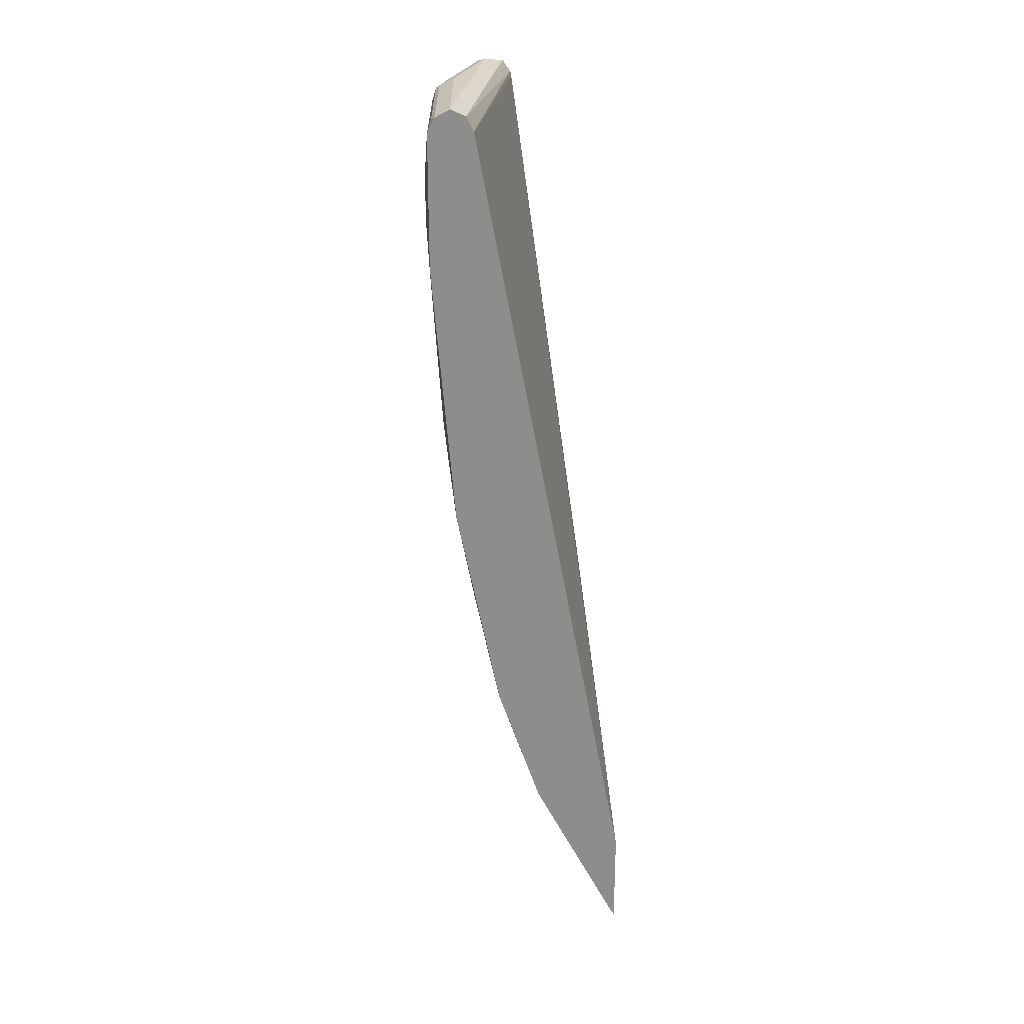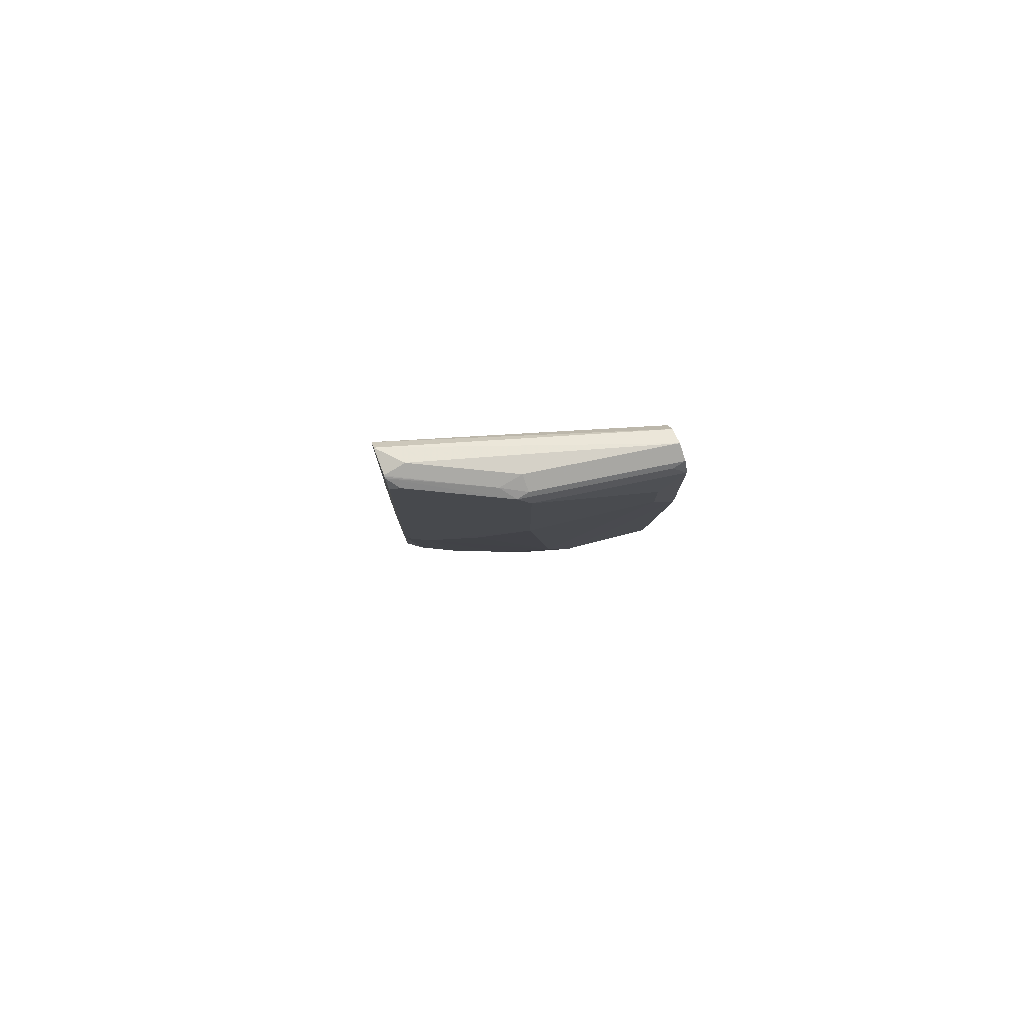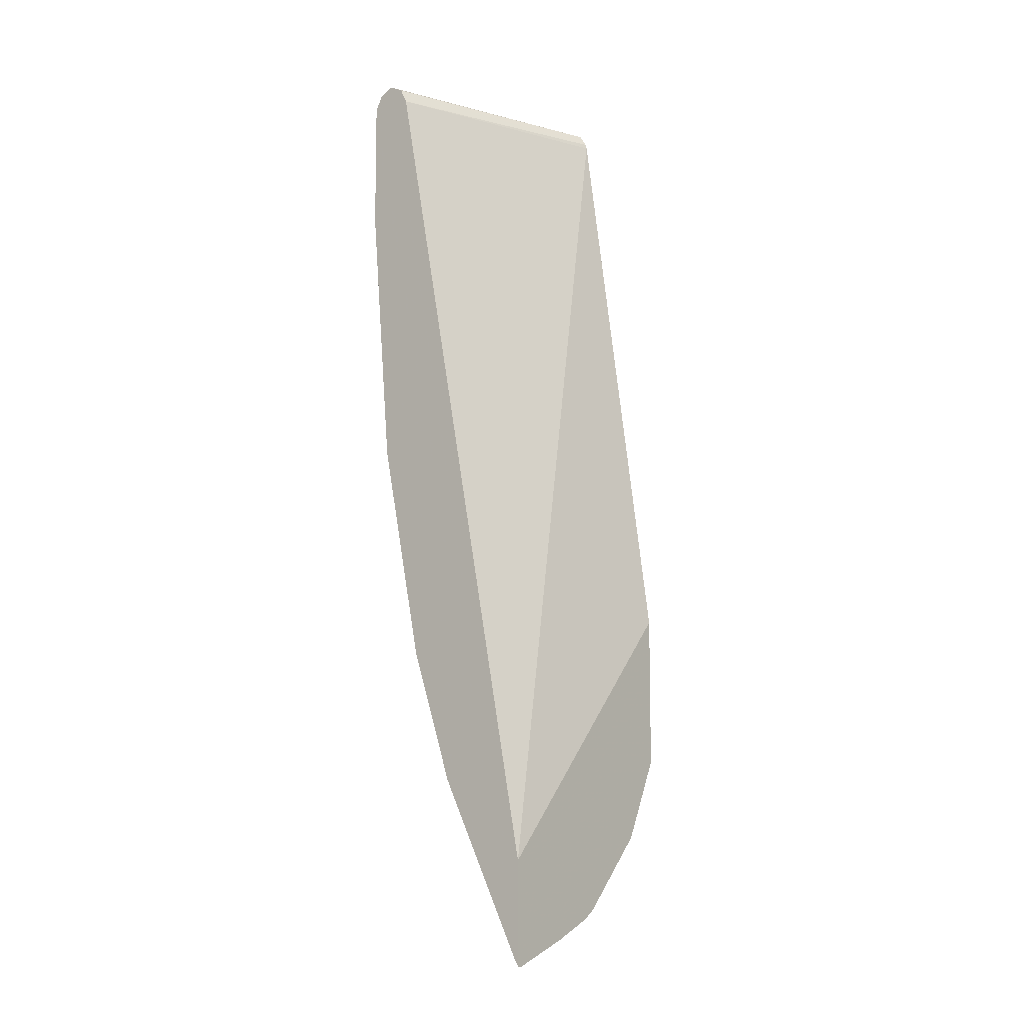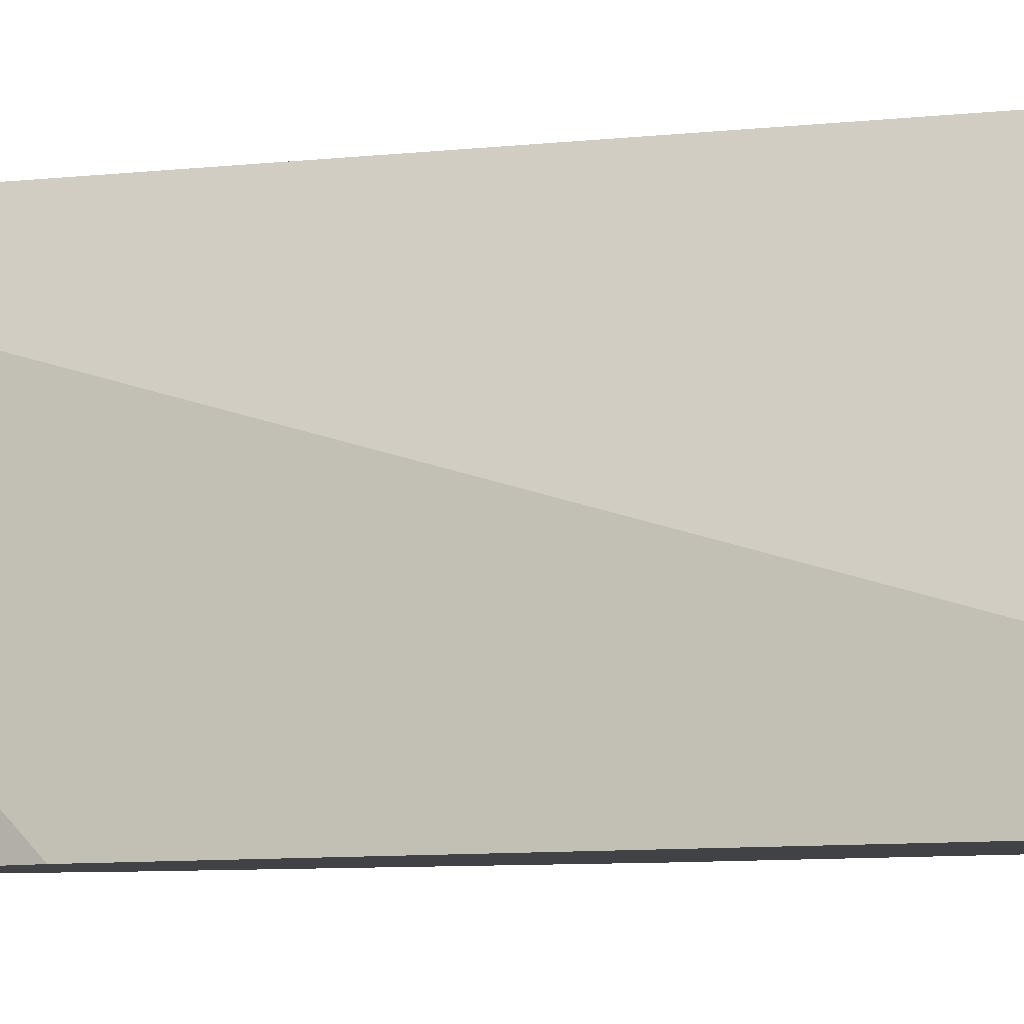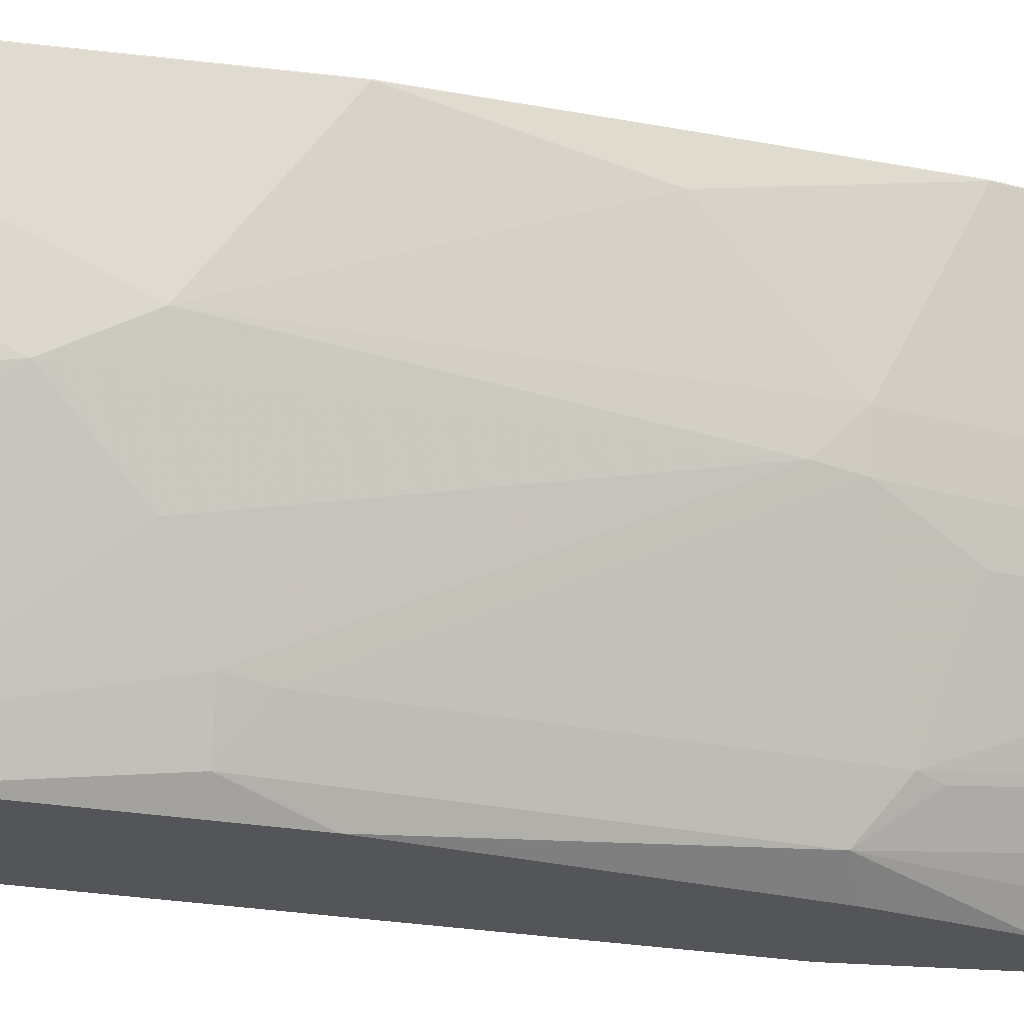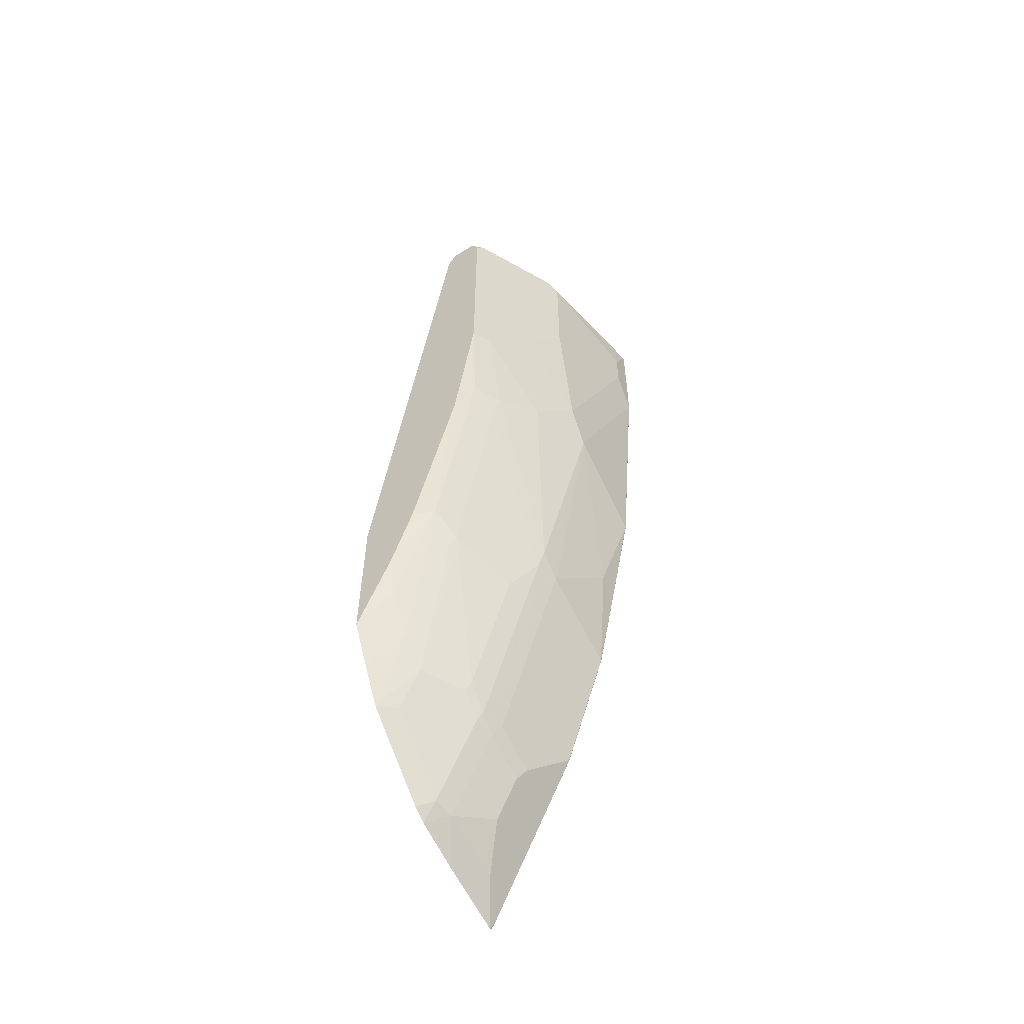
<metadata>
{"format":"obj","ext":"obj","renderer":"f3d","projection":"perspective","resolution":1024,"background":"white","views":[{"elev":25.8,"azim":-9.7,"up":"+Y"},{"elev":79.4,"azim":-110.9,"up":"+Y"},{"elev":-9.2,"azim":37.7,"up":"+Y"},{"elev":-6.4,"azim":122.7,"up":"+Z"},{"elev":-24.2,"azim":-97.6,"up":"+Z"},{"elev":-57.4,"azim":-147.1,"up":"+Y"}]}
</metadata>
<code>
v -0.1853 0.04412 0.0003231
v -0.1869 0.0465 0.0003231
v -0.1853 0.04399 8.922e-05
v -0.1853 0.116 0.0003231
v -0.1872 0.04683 -1.1e-05
v -0.1853 0.04293 -0.001949
v -0.1872 0.04689 0.0003231
v -0.1853 0.2954 -0.1703
v -0.2425 0.702 -0.1703
v -0.2964 0.702 0.0003231
v -0.1875 0.04749 0.0003231
v -0.1949 0.06208 0.0003231
v -0.1853 0.05858 -0.04875
v -0.1976 0.06763 -0.02081
v -0.1976 0.08322 -0.06761
v -0.1853 0.1862 -0.1703
v -0.2433 0.7054 -0.1703
v -0.2967 0.7027 0.0003231
v -0.234 0.1404 0.0003231
v -0.234 0.1404 -0.03121
v -0.1853 0.07139 -0.08066
v -0.2132 0.09887 -0.03641
v -0.2106 0.117 -0.08191
v -0.195 0.08586 -0.08191
v -0.2288 0.13 -0.03641
v -0.2288 0.1456 -0.06761
v -0.1853 0.1561 -0.1553
v -0.208 0.2185 -0.1612
v -0.1857 0.1872 -0.1703
v -0.3016 0.7124 0.0003231
v -0.249 0.7137 -0.1703
v -0.2417 0.1557 0.0003231
v -0.2496 0.1717 -1.1e-05
v -0.2444 0.1612 -0.005206
v -0.2808 0.2652 -1.1e-05
v -0.2808 0.2808 -0.03121
v -0.2496 0.2028 -0.06241
v -0.234 0.1561 -0.06241
v -0.1853 0.07807 -0.09064
v -0.2262 0.1483 -0.08191
v -0.2106 0.1326 -0.09749
v -0.195 0.1326 -0.1287
v -0.1853 0.1131 -0.1258
v -0.1853 0.08196 -0.09457
v -0.2301 0.1561 -0.07997
v -0.1853 0.1288 -0.1414
v -0.208 0.1872 -0.1456
v -0.2392 0.2965 -0.1612
v -0.2099 0.2441 -0.1703
v -0.3114 0.7173 0.0003231
v -0.267 0.714 -0.1703
v -0.2652 0.7176 -0.156
v -0.312 0.7176 -1.1e-05
v -0.2496 0.1717 0.0003231
v -0.2807 0.2653 0.0003231
v -0.2964 0.3432 0.0003231
v -0.312 0.4212 -1.1e-05
v -0.2964 0.3432 -0.01561
v -0.2808 0.2965 -0.06241
v -0.2457 0.2028 -0.07997
v -0.2262 0.1639 -0.09749
v -0.2106 0.1639 -0.1287
v -0.1853 0.1248 -0.1374
v -0.2301 0.1717 -0.09555
v -0.2418 0.273 -0.1443
v -0.2425 0.3588 -0.1703
v -0.2255 0.2909 -0.1703
v -0.2457 0.2808 -0.1424
v -0.2769 0.4368 -0.1424
v -0.2704 0.4524 -0.1612
v -0.2581 0.4212 -0.1703
v -0.2567 0.4156 -0.1703
v -0.312 0.7175 0.0003231
v -0.2679 0.7136 -0.1703
v -0.2828 0.7137 -0.1404
v -0.2984 0.7137 -0.1092
v -0.2808 0.7176 -0.1248
v -0.2964 0.7176 -0.0936
v -0.3068 0.7124 -0.0936
v -0.3224 0.7124 -1.1e-05
v -0.3223 0.7125 0.0003231
v -0.3123 0.7174 0.0003231
v -0.3119 0.4212 0.0003231
v -0.3276 0.6084 -1.1e-05
v -0.312 0.468 -0.06241
v -0.2808 0.3121 -0.07802
v -0.2769 0.2965 -0.07997
v -0.2613 0.2652 -0.09555
v -0.2145 0.1717 -0.1268
v -0.2808 0.4524 -0.1404
v -0.2737 0.5304 -0.1703
v -0.2688 0.7131 -0.1703
v -0.3081 0.7098 -0.1014
v -0.3237 0.7098 -0.007811
v -0.3276 0.702 -1.1e-05
v -0.3275 0.7022 0.0003231
v -0.3275 0.6085 0.0003231
v -0.3276 0.6241 0.0003231
v -0.3276 0.6396 0.0003231
v -0.3276 0.6396 -0.01561
v -0.312 0.4992 -0.07802
v -0.2964 0.468 -0.1092
v -0.2808 0.5304 -0.156
v -0.2769 0.7098 -0.1638
v -0.2737 0.702 -0.1703
v -0.3068 0.702 -0.104
v -0.312 0.702 -0.0936
v -0.3275 0.7017 0.0003231
v -0.3276 0.6708 -0.01561
v -0.3276 0.6861 0.0003231
v -0.312 0.6084 -0.0936
v -0.2964 0.5616 -0.1248
v -0.3068 0.6084 -0.104
v -0.2808 0.702 -0.156
f 51 76 77
f 56 83 57
f 53 82 73
f 53 81 82
f 53 80 81
f 52 77 78
f 53 78 79
f 52 78 53
f 51 77 52
f 57 83 84
f 53 79 80
f 57 84 85
f 62 68 65
f 58 85 59
f 59 85 86
f 59 86 87
f 60 87 88
f 60 88 64
f 61 64 89
f 61 89 62
f 62 89 68
f 64 68 89
f 64 88 68
f 51 75 76
f 57 85 58
f 51 74 75
f 36 59 37
f 48 72 66
f 68 88 87
f 35 54 55
f 36 58 59
f 37 60 45
f 37 45 38
f 37 59 87
f 37 87 60
f 40 45 64
f 40 64 61
f 41 61 62
f 41 62 42
f 42 62 46
f 42 46 63
f 42 63 43
f 45 60 64
f 46 62 47
f 47 62 65
f 47 65 48
f 48 66 67
f 48 67 49
f 48 65 68
f 48 68 69
f 48 69 70
f 48 70 71
f 48 71 72
f 50 53 73
f 68 87 69
f 103 114 104
f 69 87 86
f 91 104 105
f 92 105 104
f 92 104 93
f 93 104 106
f 93 106 107
f 93 107 95
f 93 95 94
f 95 108 96
f 95 107 109
f 95 110 108
f 100 109 107
f 91 103 104
f 100 107 111
f 101 111 112
f 101 112 103
f 101 103 102
f 103 112 111
f 103 111 113
f 103 113 106
f 103 106 114
f 104 114 106
f 106 113 111
f 106 111 107
f 35 58 36
f 100 111 101
f 90 103 91
f 90 102 103
f 86 102 90
f 69 86 90
f 70 90 91
f 70 91 71
f 74 92 75
f 75 92 76
f 76 92 93
f 76 93 79
f 76 79 78
f 76 78 77
f 79 93 94
f 79 94 80
f 80 94 95
f 80 95 81
f 81 95 96
f 83 97 84
f 84 97 98
f 84 98 99
f 84 99 110
f 84 110 95
f 84 95 109
f 84 109 100
f 84 100 101
f 84 101 85
f 85 101 86
f 86 101 102
f 69 90 70
f 35 57 58
f 1 4 10
f 35 55 56
f 1 55 54
f 1 54 32
f 1 32 19
f 1 19 12
f 1 12 11
f 1 11 7
f 1 7 2
f 2 5 6
f 2 6 3
f 2 7 5
f 4 8 9
f 1 56 55
f 4 9 10
f 5 11 12
f 5 12 6
f 6 12 14
f 6 14 15
f 6 15 13
f 8 16 29
f 8 29 49
f 8 49 67
f 8 67 66
f 8 66 72
f 8 72 71
f 5 7 11
f 8 71 91
f 1 83 56
f 1 98 97
f 1 2 3
f 1 3 6
f 1 6 13
f 1 13 21
f 1 39 44
f 1 44 43
f 1 43 63
f 1 63 46
f 1 46 27
f 1 27 16
f 1 16 8
f 1 97 83
f 1 8 4
f 1 10 18
f 1 18 30
f 1 30 50
f 1 50 73
f 1 73 82
f 1 82 81
f 1 81 96
f 1 96 108
f 1 108 110
f 1 110 99
f 1 99 98
f 35 56 57
f 8 91 105
f 1 21 39
f 8 92 74
f 20 38 26
f 20 26 25
f 21 24 39
f 23 26 40
f 23 40 61
f 23 61 41
f 23 41 42
f 23 42 24
f 24 43 44
f 24 44 39
f 24 42 43
f 20 37 38
f 26 38 45
f 27 46 47
f 27 47 28
f 28 47 48
f 28 48 49
f 28 49 29
f 30 31 50
f 31 51 52
f 31 52 53
f 32 54 33
f 33 54 35
f 8 105 92
f 26 45 40
f 20 36 37
f 31 53 50
f 20 33 35
f 20 35 36
f 8 51 31
f 8 17 9
f 9 17 10
f 10 17 18
f 12 19 20
f 12 20 14
f 13 15 21
f 14 22 15
f 14 20 22
f 15 23 24
f 15 24 21
f 8 31 17
f 15 25 26
f 20 34 33
f 15 22 25
f 20 25 22
f 19 34 20
f 19 33 34
f 8 74 51
f 17 31 30
f 17 30 18
f 16 28 29
f 16 27 28
f 19 32 33
f 15 26 23

</code>
